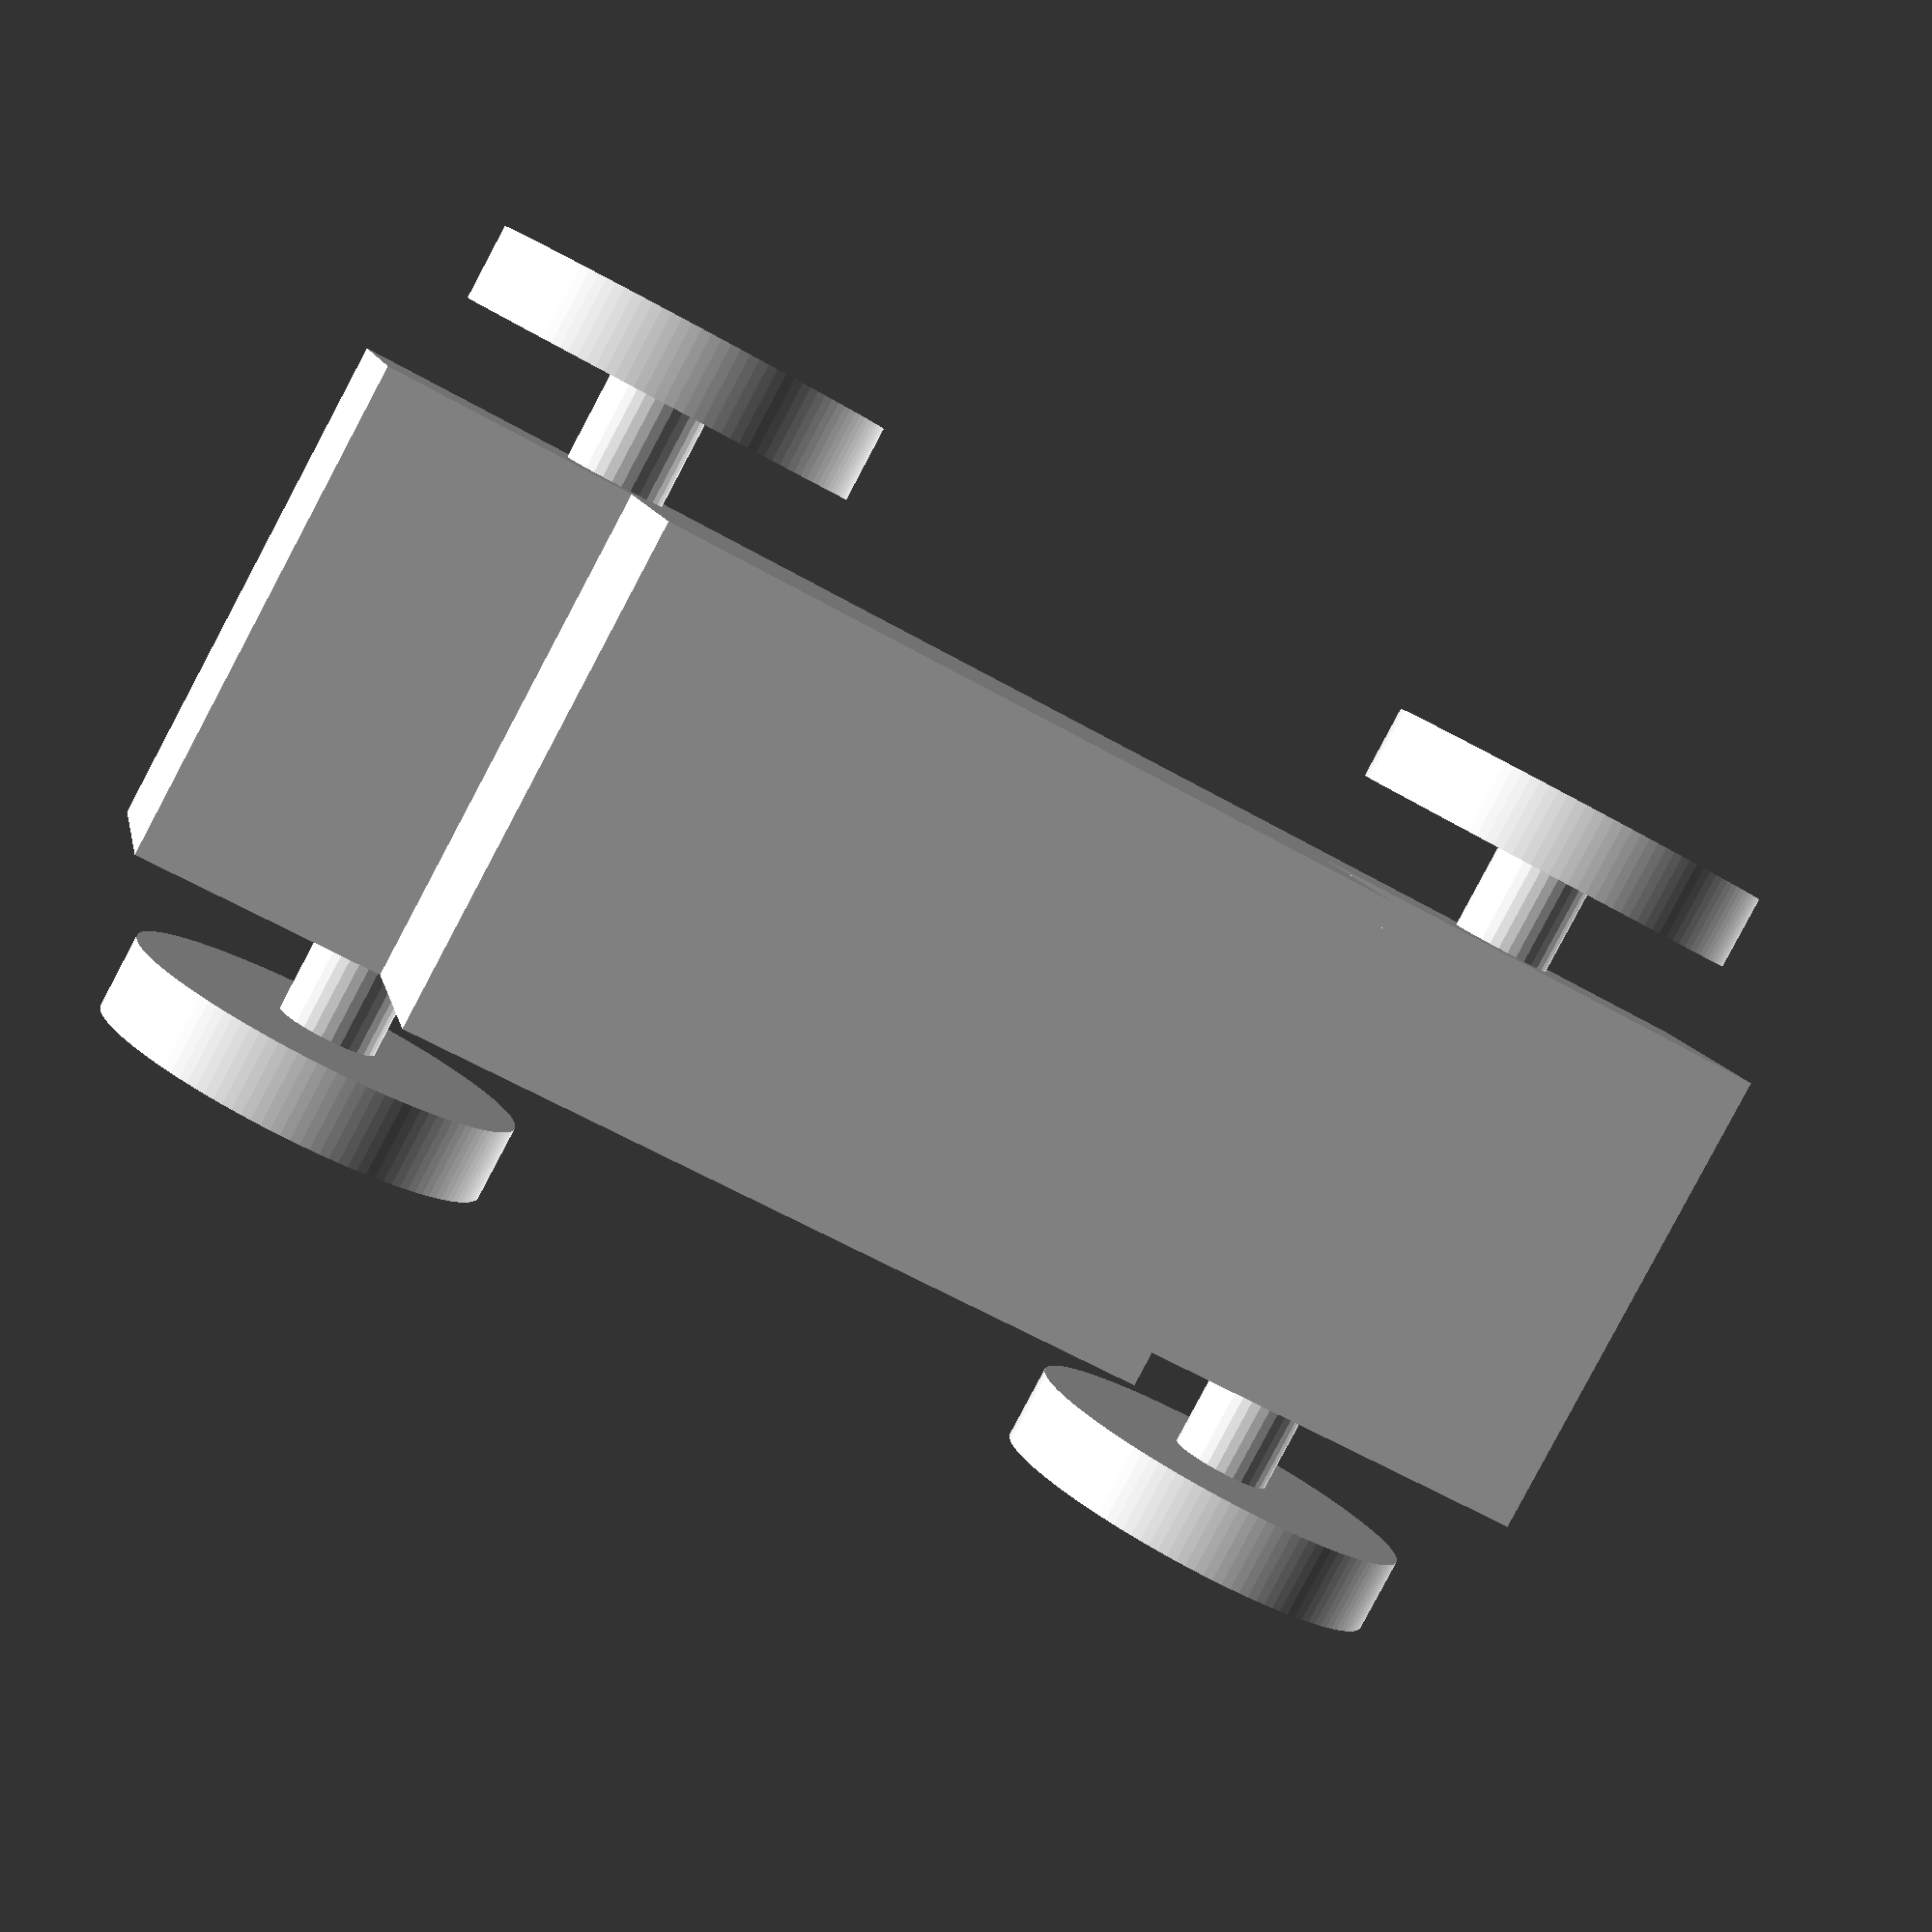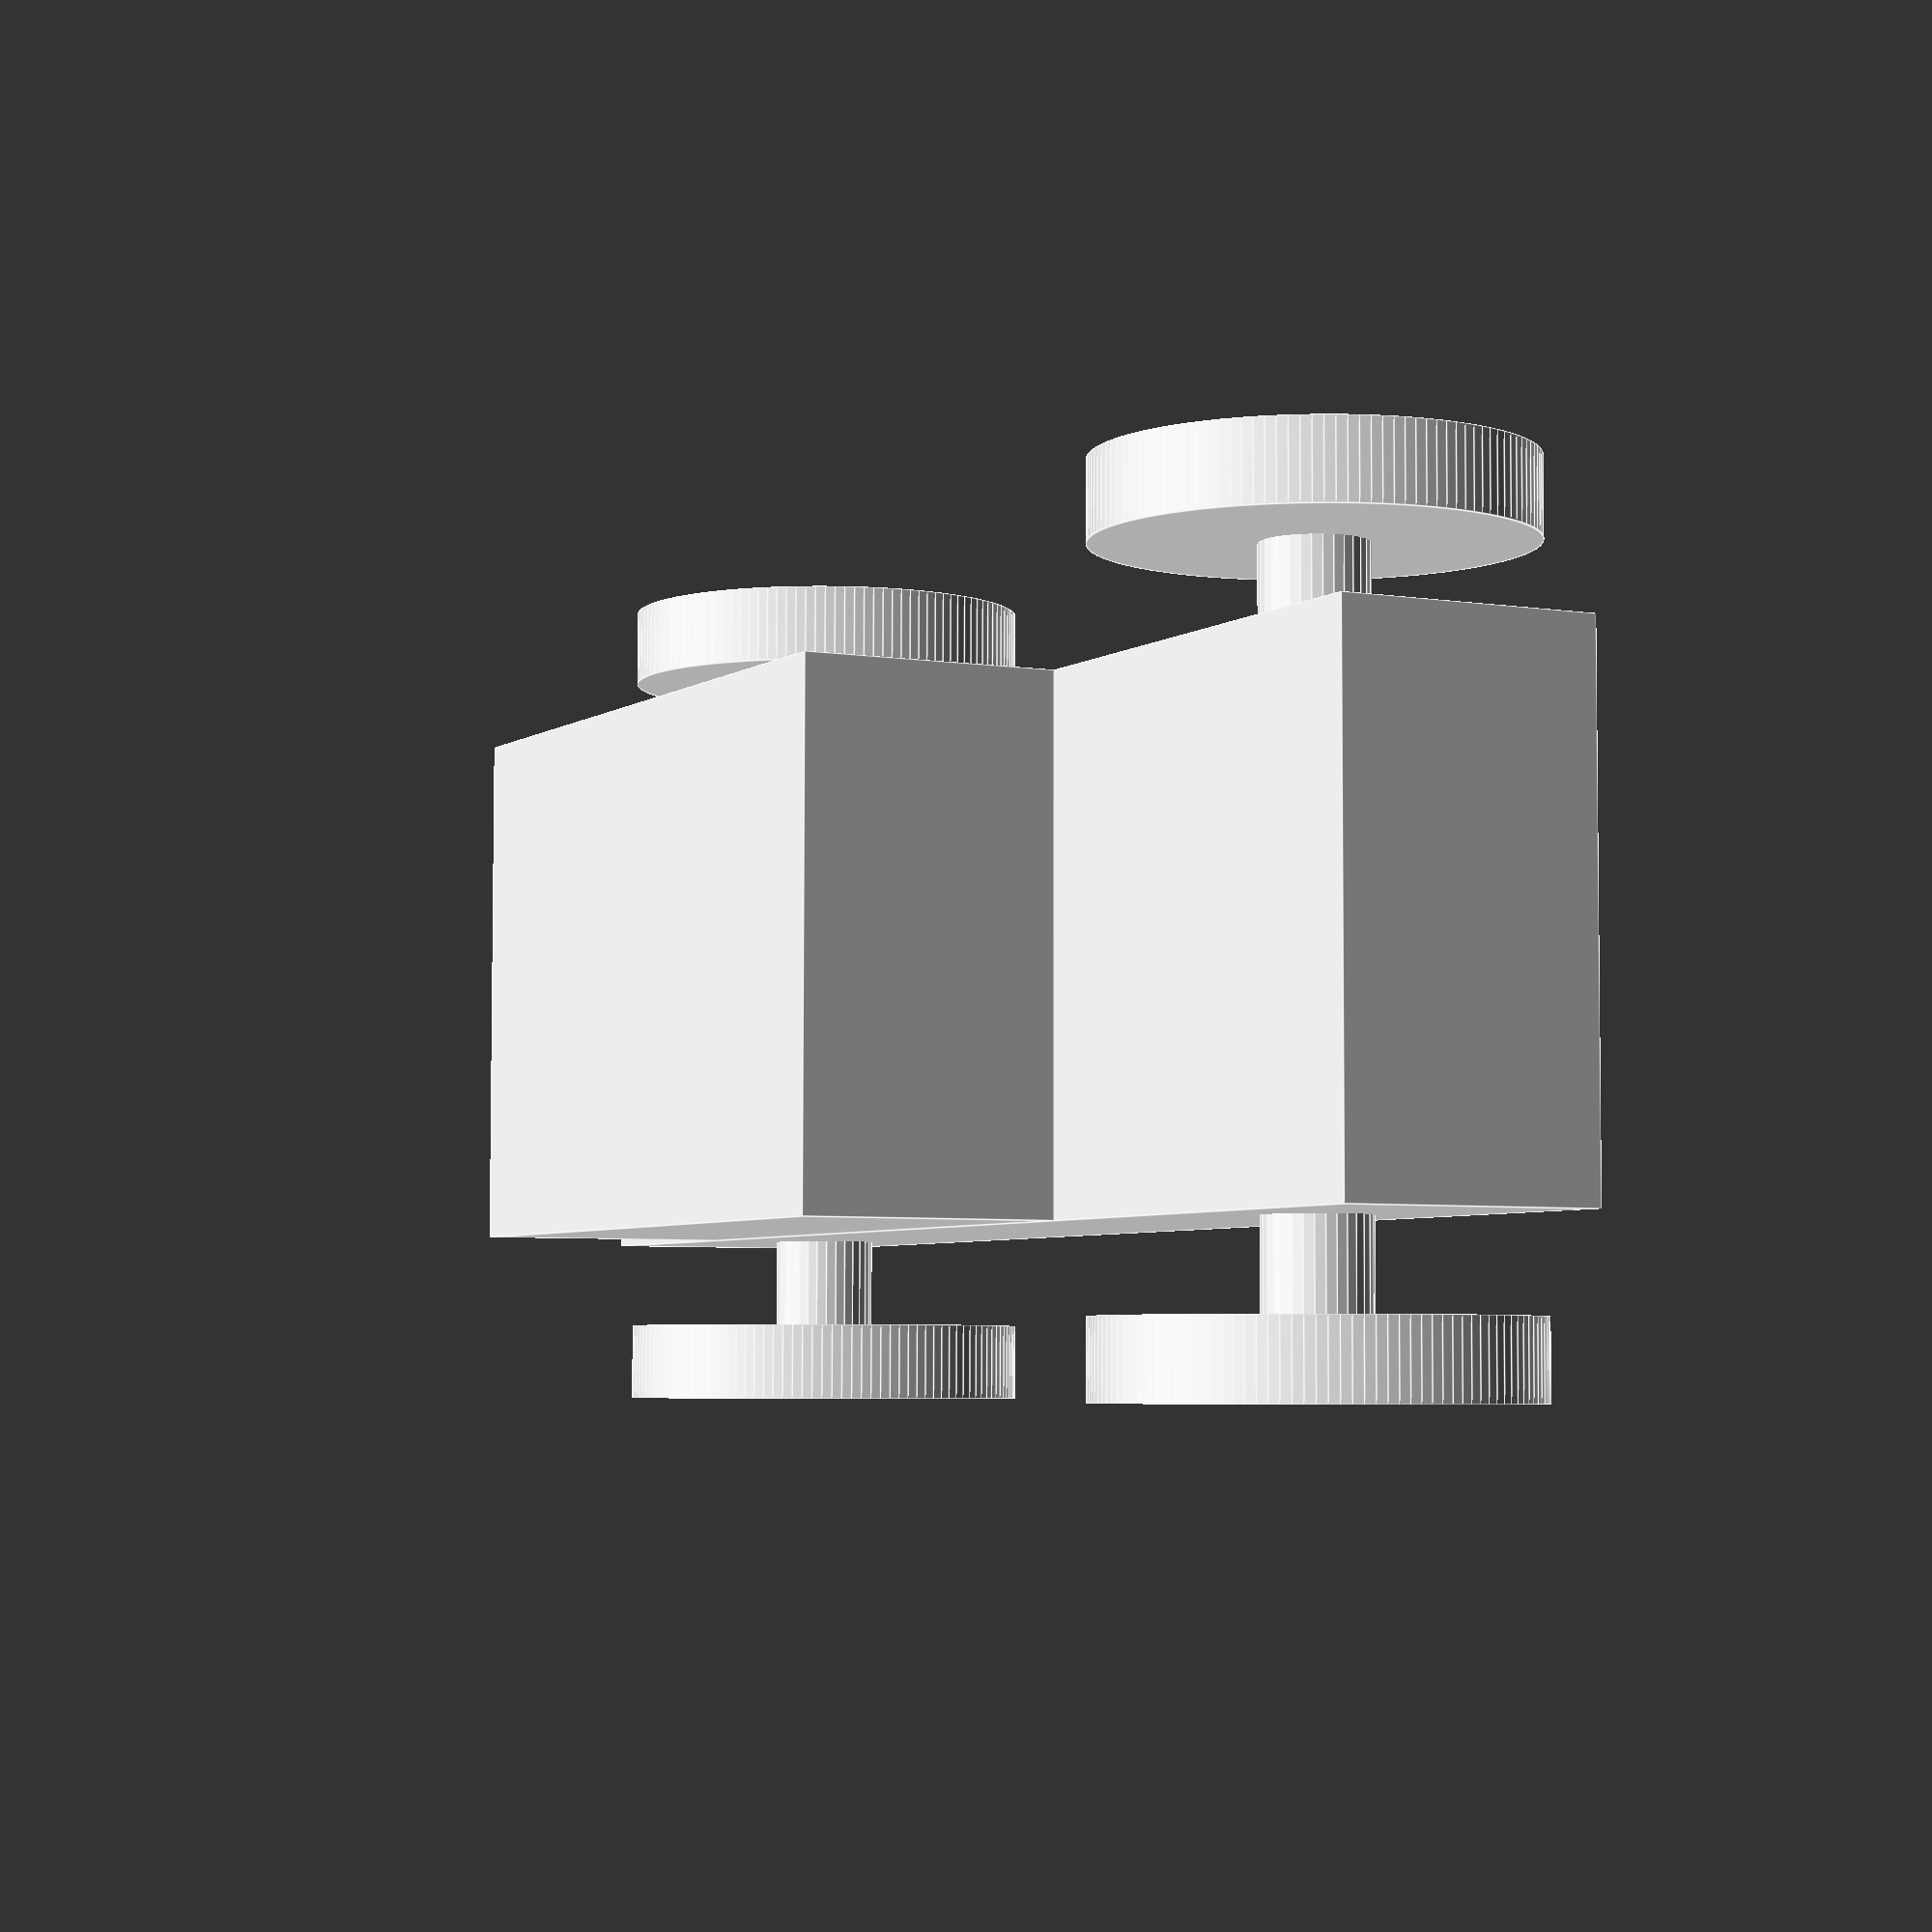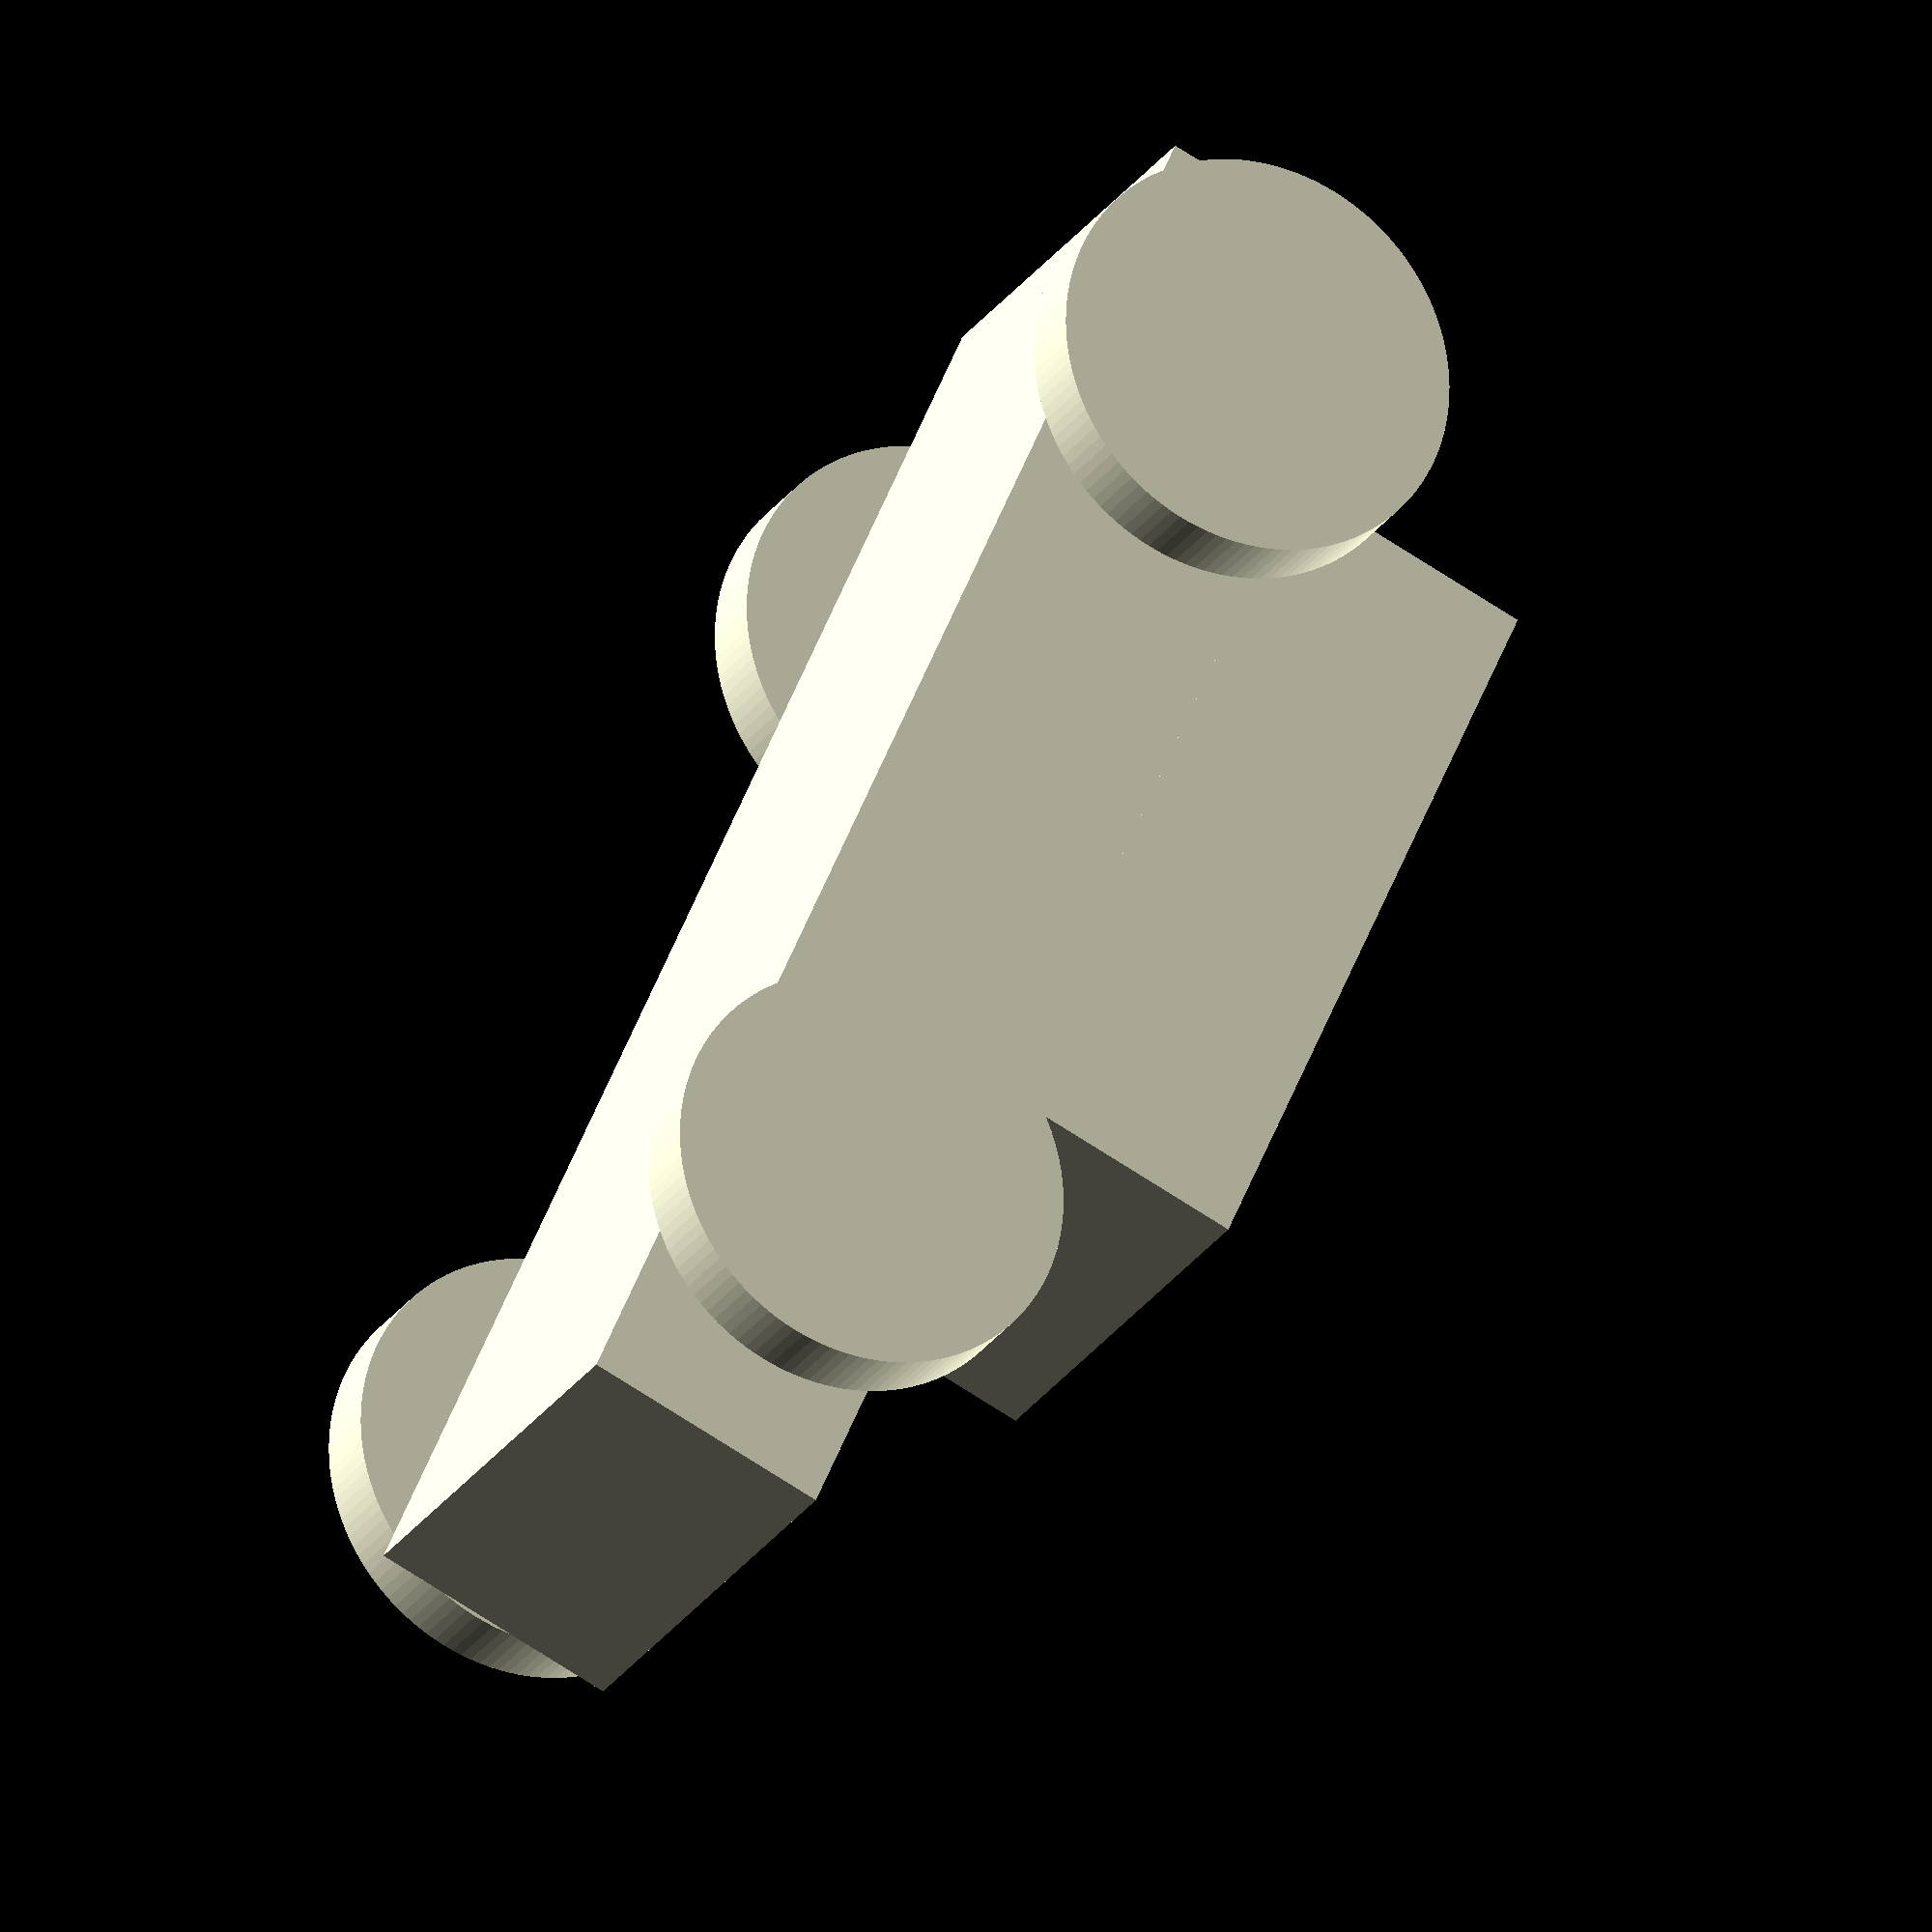
<openscad>

$fa = 1;
$fs = 0.4;
cube([60,20,10],center=true);
translate([5,0,9.999])
    cube([30,20,10],center=true);
translate([-20, -15, 0])
    rotate([90,0, 0])
    cylinder(h=3,r=8, center=true);
    
translate([-20, 15, 0])
    rotate([90,0, 0])
    cylinder(h=3,r=8, center=true);
translate([20,-15,0])
    rotate([90,0,0])
    cylinder(h=3,r=8,center=true);
translate([20,15,0])
    rotate([90,0,0])
    cylinder(h=3,r=8,center=true);
translate([-20,0,0])
    rotate([90,0,0])
    cylinder(h=30,r=2,center=true);
translate([20,0,0])
    rotate([90,0,0])
    cylinder(h=30,r=2,center=true);
</openscad>
<views>
elev=169.0 azim=28.6 roll=191.2 proj=p view=solid
elev=5.0 azim=180.2 roll=63.1 proj=p view=edges
elev=70.8 azim=227.8 roll=236.8 proj=o view=wireframe
</views>
